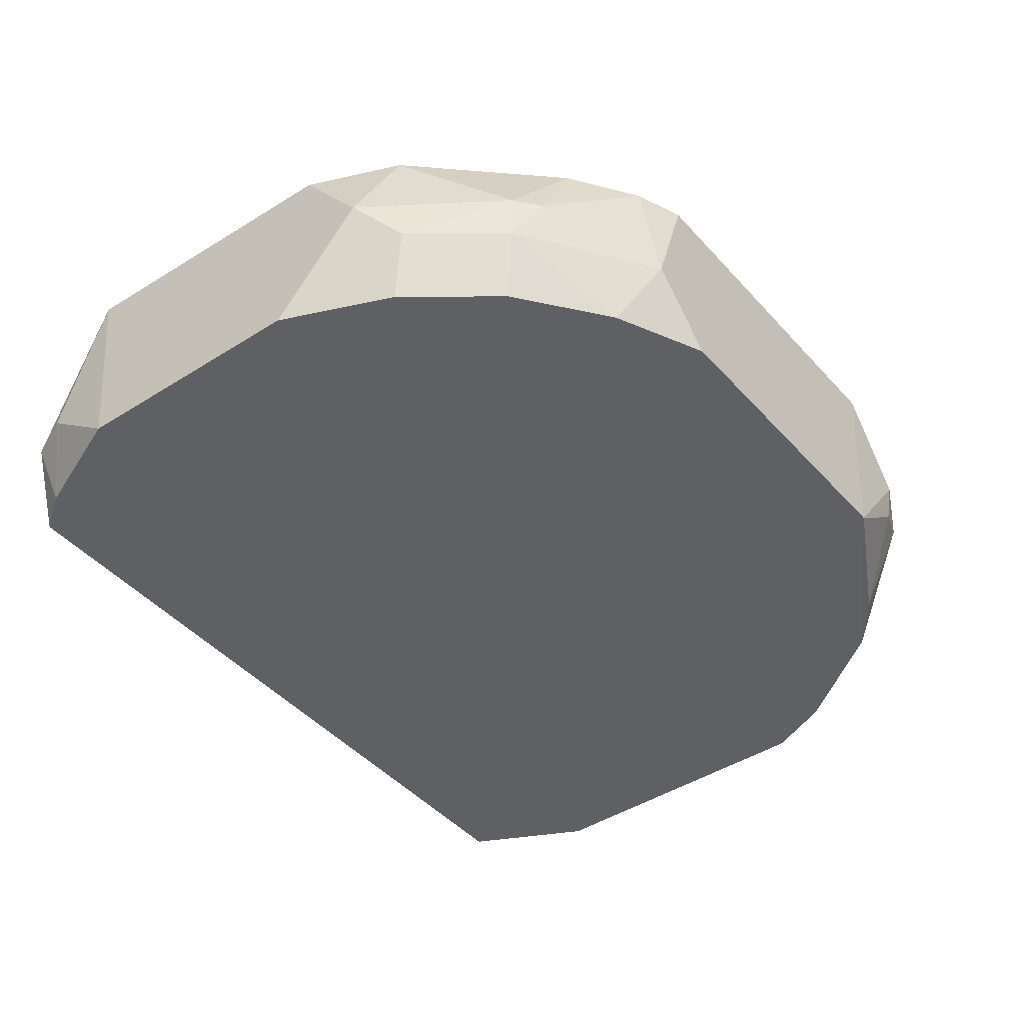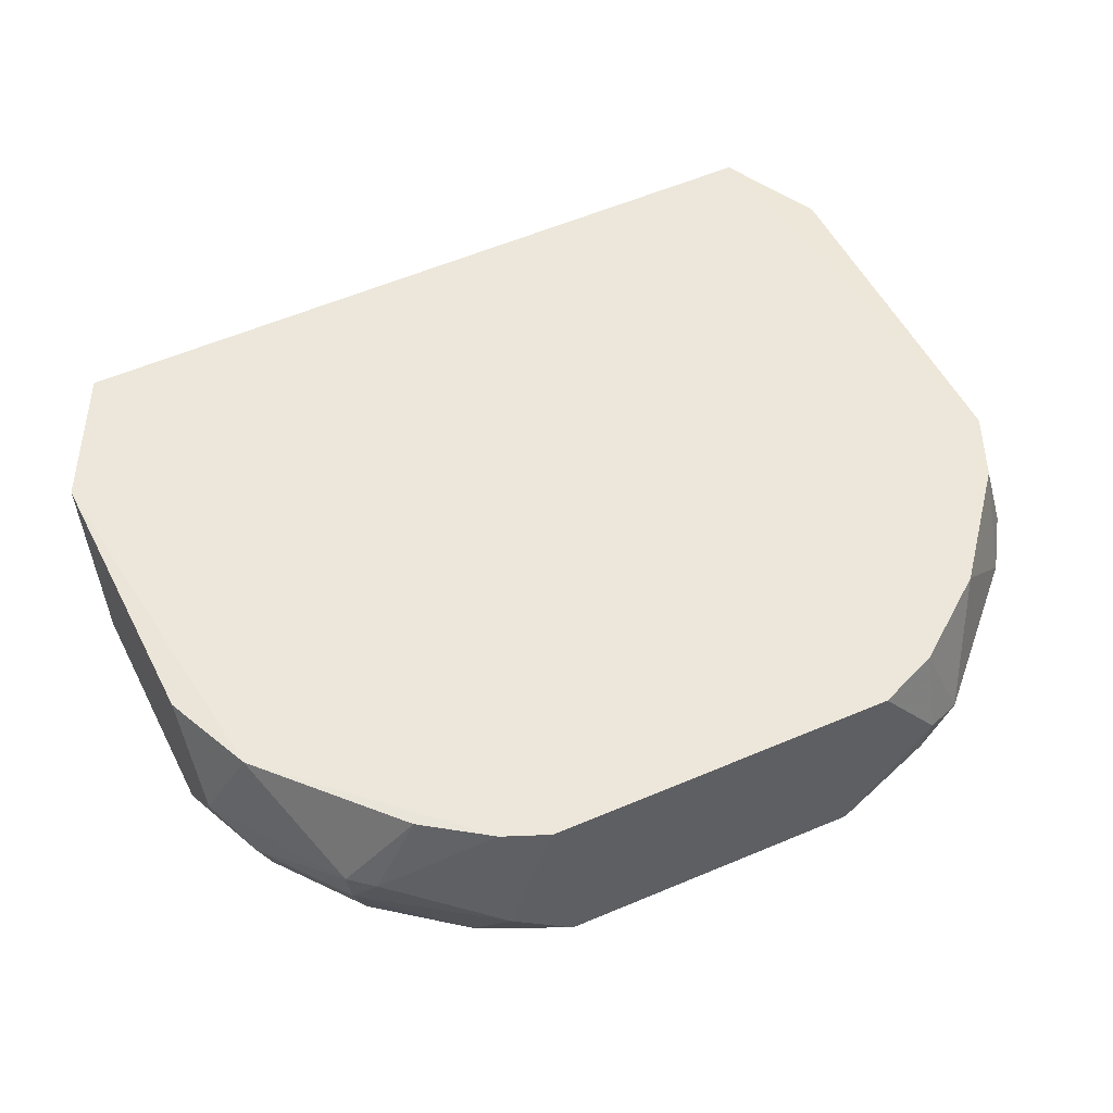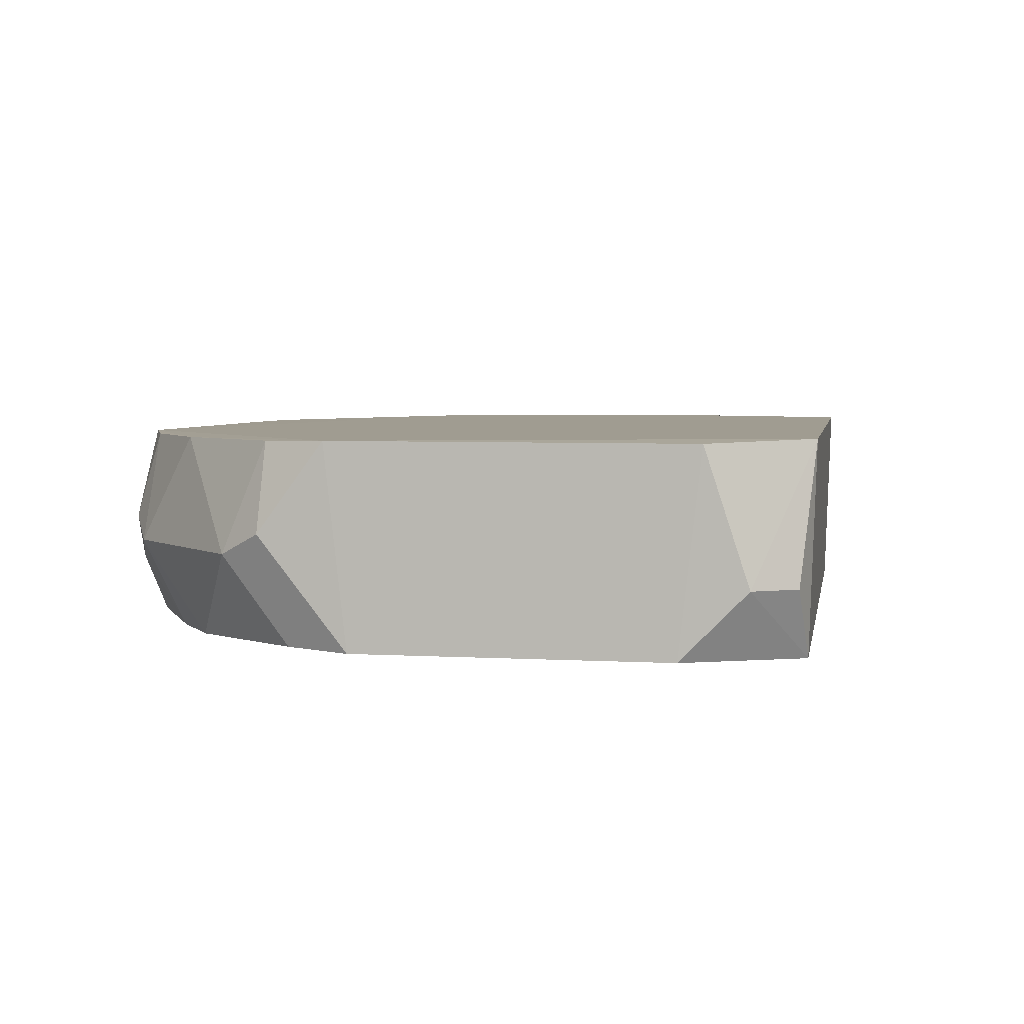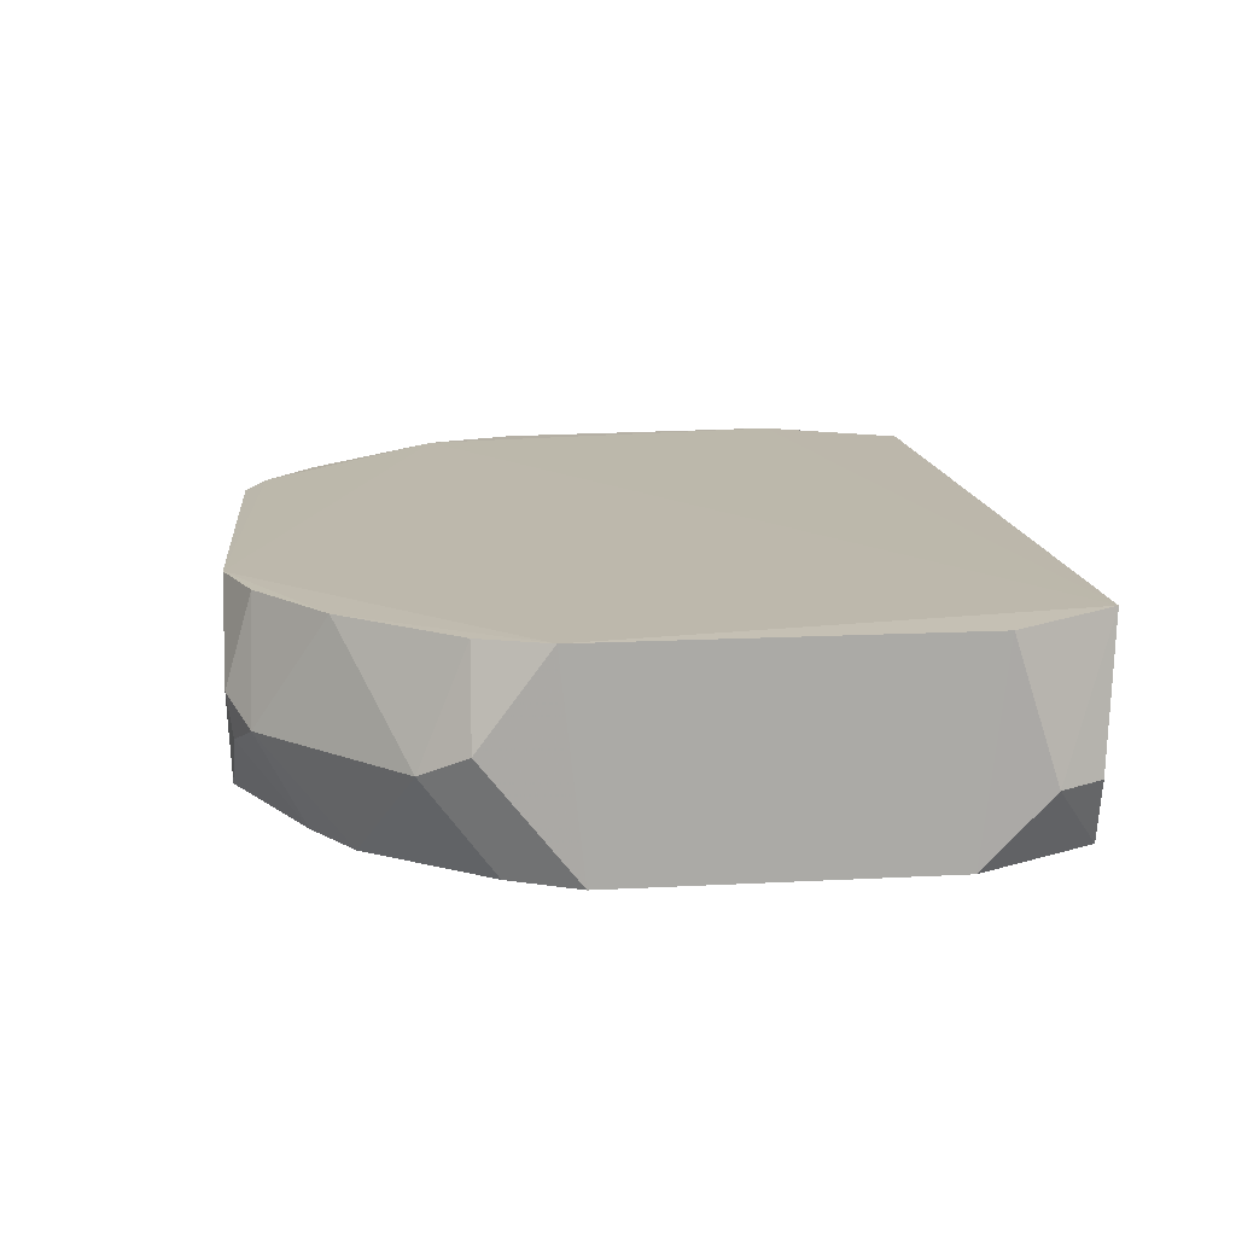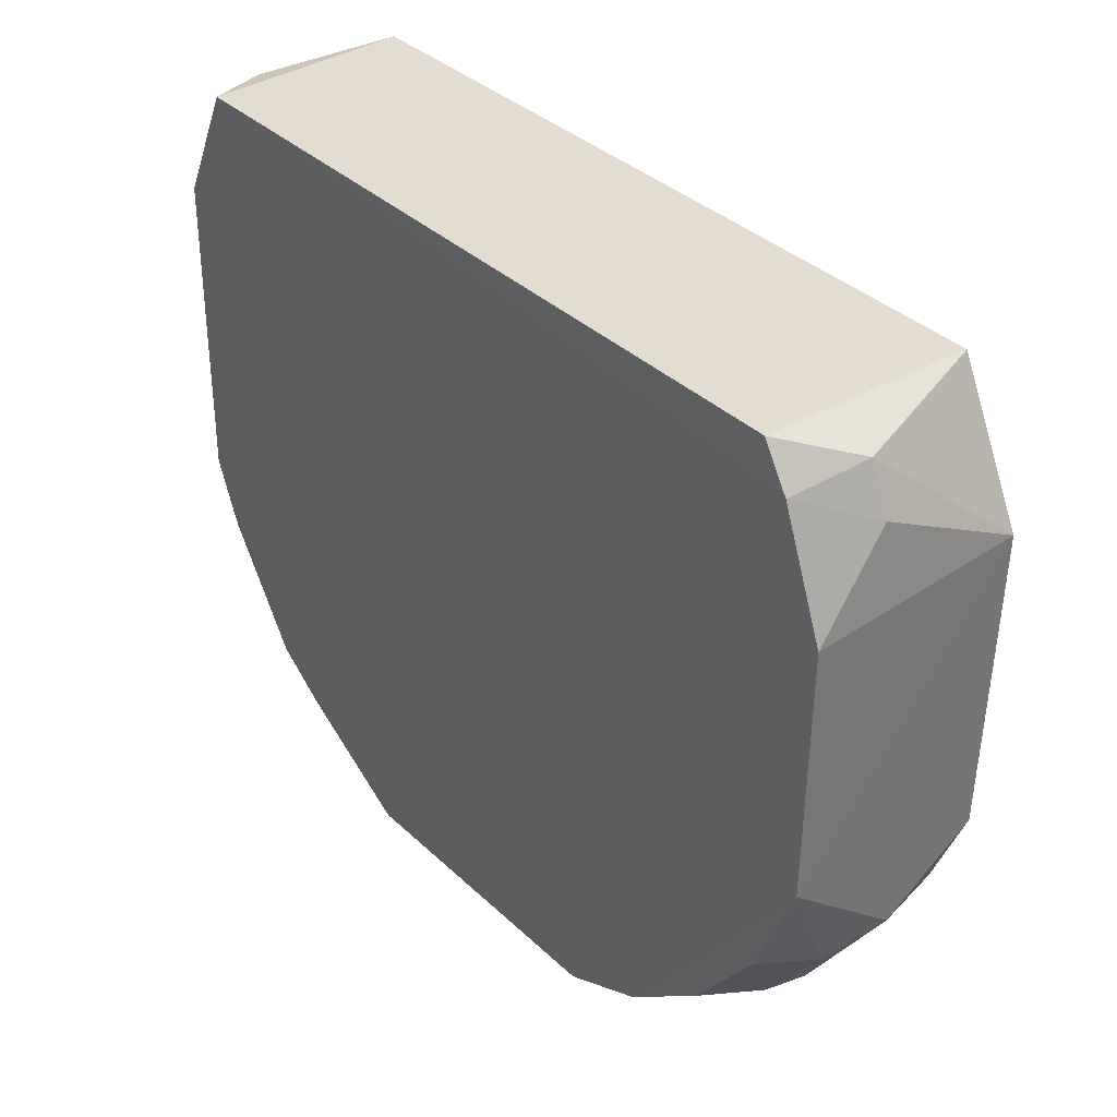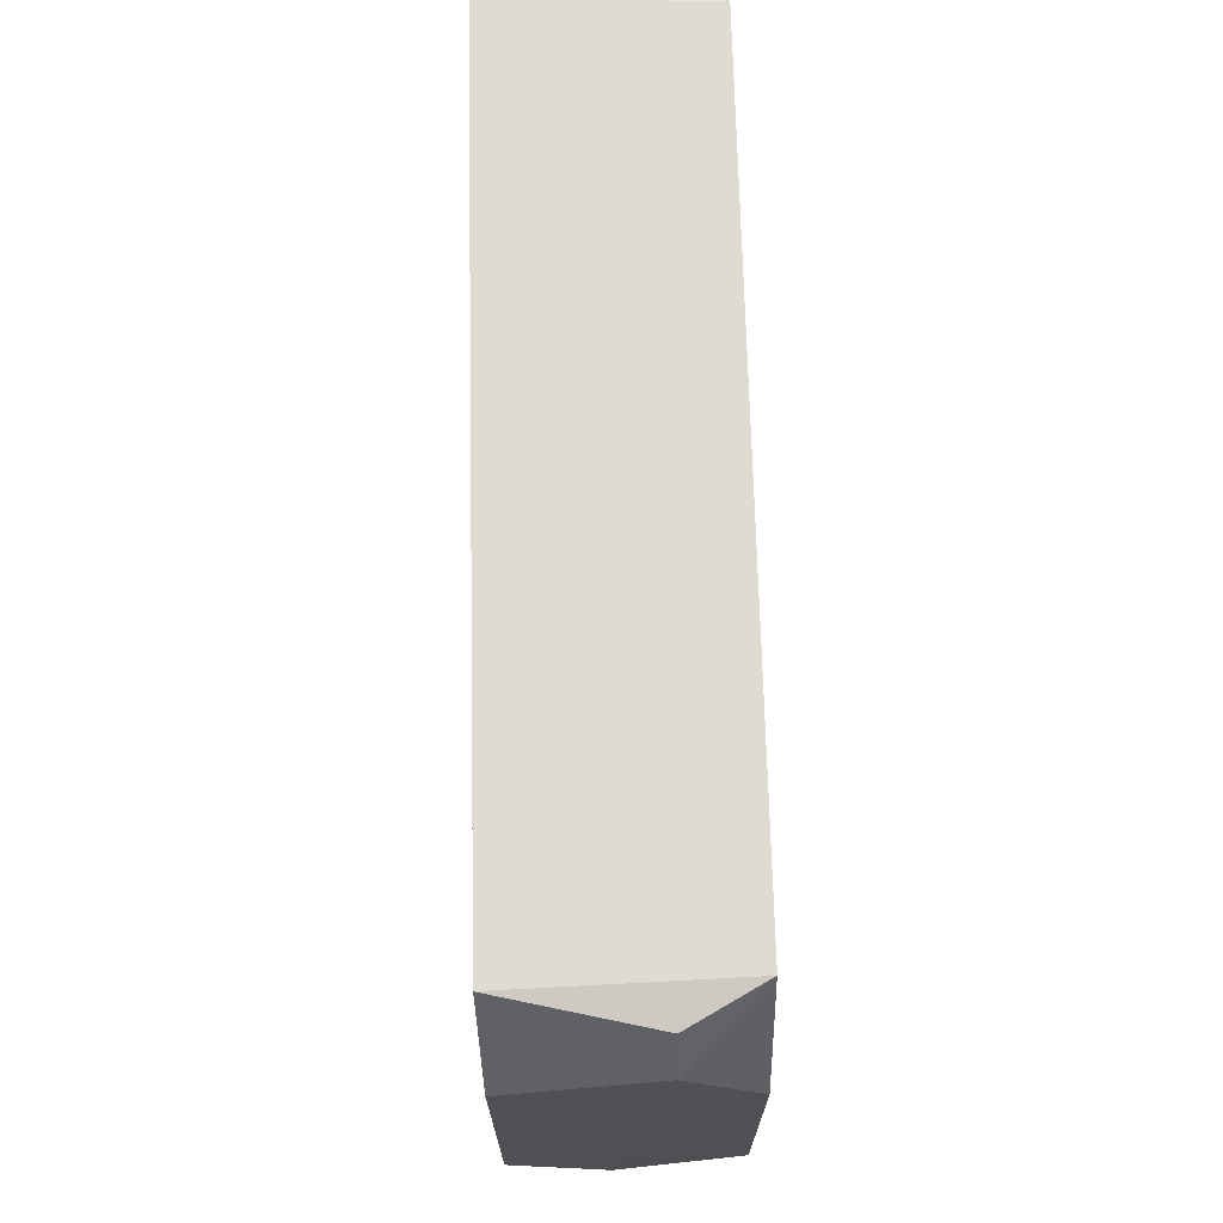
<metadata>
{"format":"obj","ext":"obj","renderer":"f3d","projection":"perspective","resolution":1024,"background":"white","views":[{"elev":-43.4,"azim":127.8,"up":"+Y"},{"elev":52.4,"azim":154.7,"up":"+Y"},{"elev":4.4,"azim":-79.3,"up":"+Y"},{"elev":14.7,"azim":-96.3,"up":"+Y"},{"elev":33.9,"azim":52.2,"up":"+Z"},{"elev":70.8,"azim":-91.4,"up":"+Z"}]}
</metadata>
<code>
v -0.1883 0.1198 -0.2029
v -0.21 0.08895 -0.174
v -0.2594 0.1831 0.1303
v 0.02547 0.1811 -0.1953
v 0.1111 0.08782 0.1053
v -0.2561 0.08757 0.1271
v 0.07577 0.089 -0.1534
v -0.2851 0.1817 -0.08277
v 0.1329 0.1822 0.0638
v 0.1283 0.14 -0.1029
v -0.2851 0.08815 -0.07238
v 0.1013 0.1822 0.1269
v -0.1597 0.1813 -0.2062
v -0.00594 0.08906 -0.2043
v -0.2843 0.1194 0.1037
v 0.1292 0.08847 -0.06186
v 0.1108 0.1819 -0.1144
v 0.09829 0.08844 0.124
v -0.2725 0.1298 -0.1337
v 0.07511 0.14 -0.1733
v -0.2848 0.1816 0.08334
v 0.1318 0.08789 0.05281
v -0.1494 0.0885 -0.2062
v -0.2299 0.1807 -0.1634
v 0.02454 0.1197 -0.2041
v -0.2848 0.0882 0.07292
v -0.2104 0.1298 -0.1949
v -0.2335 0.08802 -0.1558
v 0.1291 0.1813 -0.07216
v 0.1197 0.1194 0.1142
v 0.00413 0.1807 -0.2041
v 0.1146 0.1198 -0.122
v -0.2841 0.1401 -0.1136
v 0.03556 0.08875 -0.1848
v 0.08641 0.14 -0.164
v -0.2718 0.181 -0.1129
v 0.05566 0.1809 -0.1741
v -0.2731 0.1195 0.1237
v 0.1287 0.1195 0.09264
v -0.1901 0.14 -0.2055
v 0.1069 0.08887 -0.1128
v 0.08392 0.1198 -0.1621
v -0.2725 0.08867 -0.1029
v -0.1891 0.1807 -0.1938
f 40 27 44
f 9 3 12
f 8 3 13
f 10 9 16
f 3 9 17
f 13 3 17
f 4 13 17
f 3 6 18
f 6 5 18
f 12 3 18
f 3 8 21
f 15 3 21
f 5 6 22
f 16 9 22
f 2 1 23
f 8 13 24
f 4 20 25
f 23 13 25
f 14 23 25
f 11 6 26
f 8 11 26
f 6 15 26
f 21 8 26
f 15 21 26
f 1 2 27
f 19 24 27
f 6 11 28
f 22 6 28
f 2 23 28
f 27 2 28
f 19 27 28
f 9 10 29
f 17 9 29
f 10 17 29
f 9 12 30
f 18 5 30
f 12 18 30
f 13 4 31
f 4 25 31
f 25 13 31
f 10 16 32
f 11 8 33
f 16 22 34
f 23 14 34
f 14 25 34
f 22 28 34
f 28 23 34
f 17 10 35
f 10 32 35
f 8 24 36
f 24 19 36
f 33 8 36
f 19 33 36
f 4 17 37
f 20 4 37
f 17 35 37
f 35 20 37
f 6 3 38
f 3 15 38
f 15 6 38
f 5 22 39
f 22 9 39
f 9 30 39
f 30 5 39
f 23 1 40
f 13 23 40
f 1 27 40
f 32 16 41
f 34 7 41
f 16 34 41
f 25 20 42
f 7 34 42
f 34 25 42
f 20 35 42
f 35 32 42
f 41 7 42
f 32 41 42
f 28 11 43
f 19 28 43
f 11 33 43
f 33 19 43
f 24 13 44
f 27 24 44
f 13 40 44

</code>
